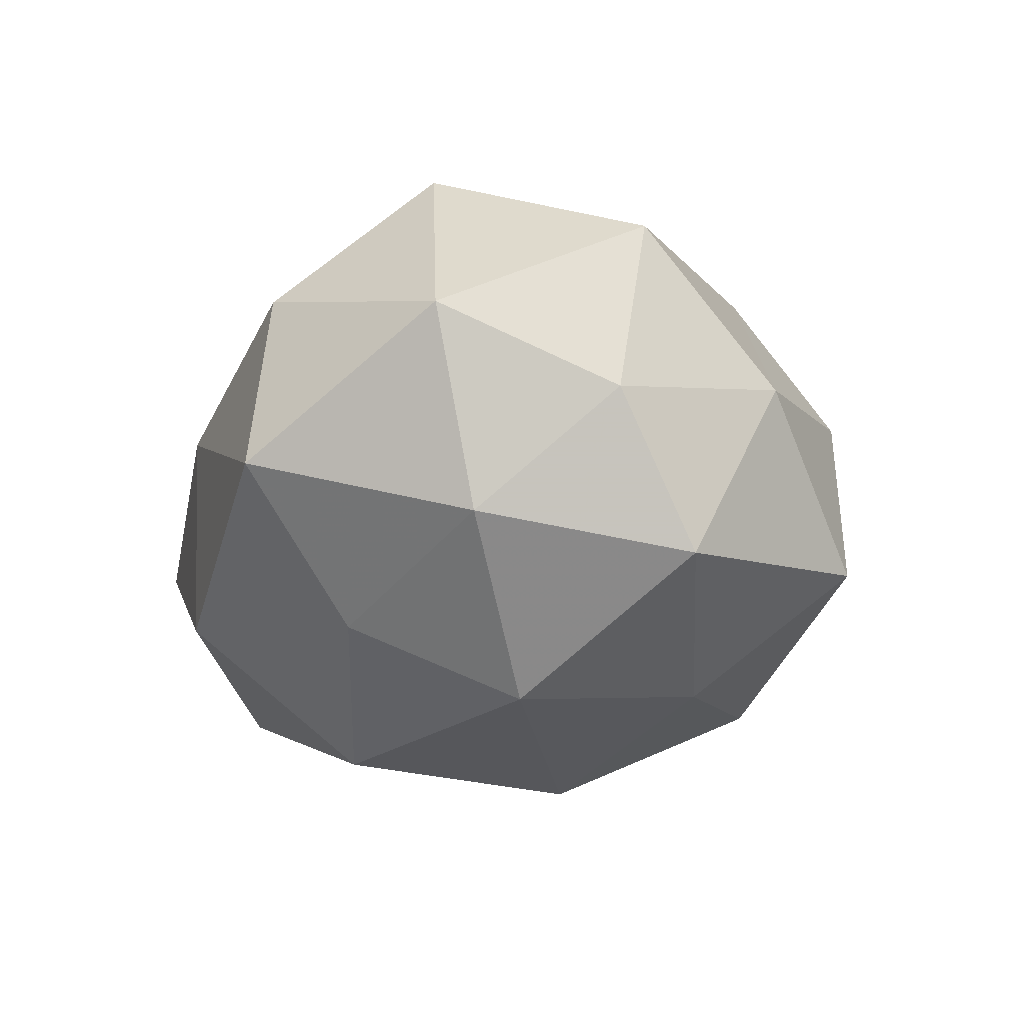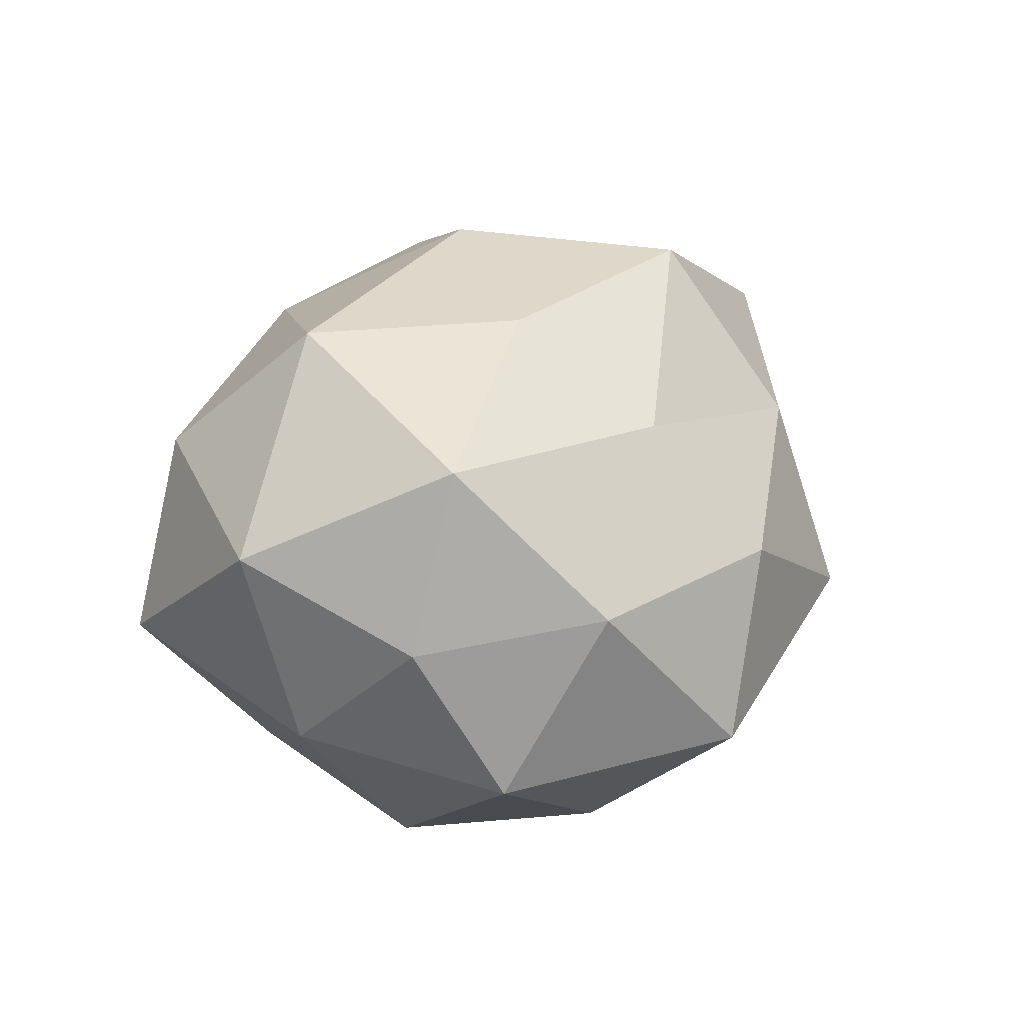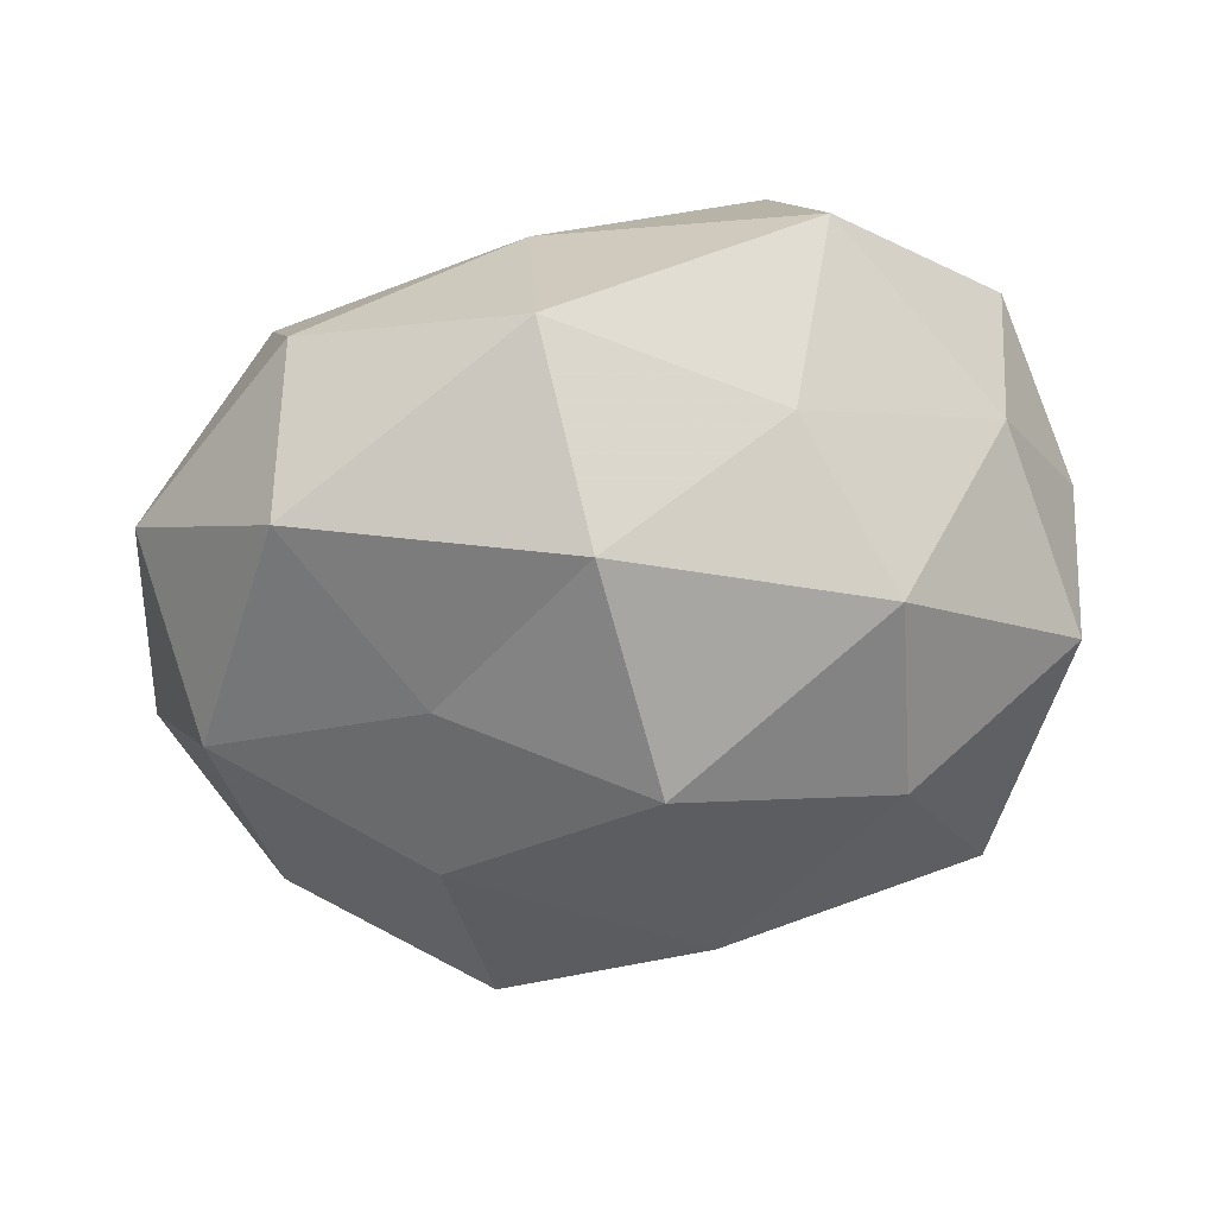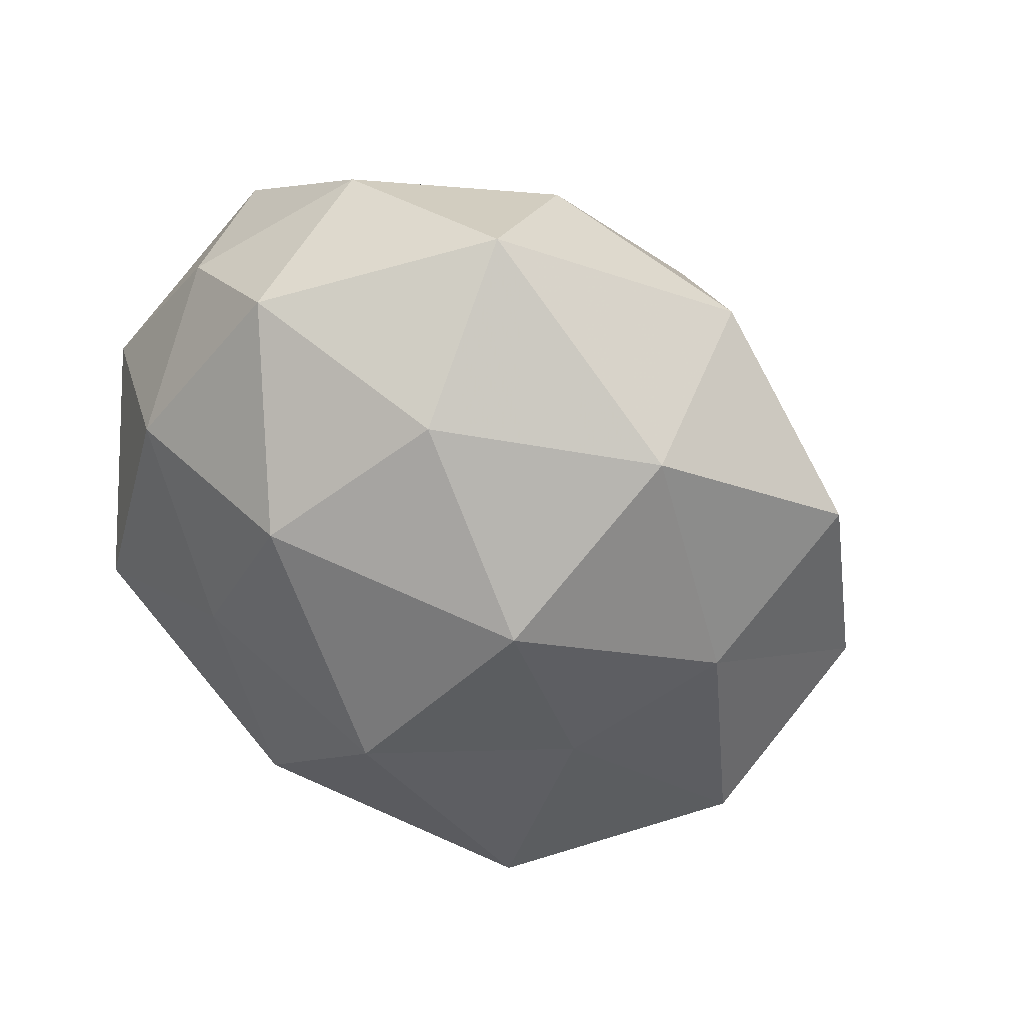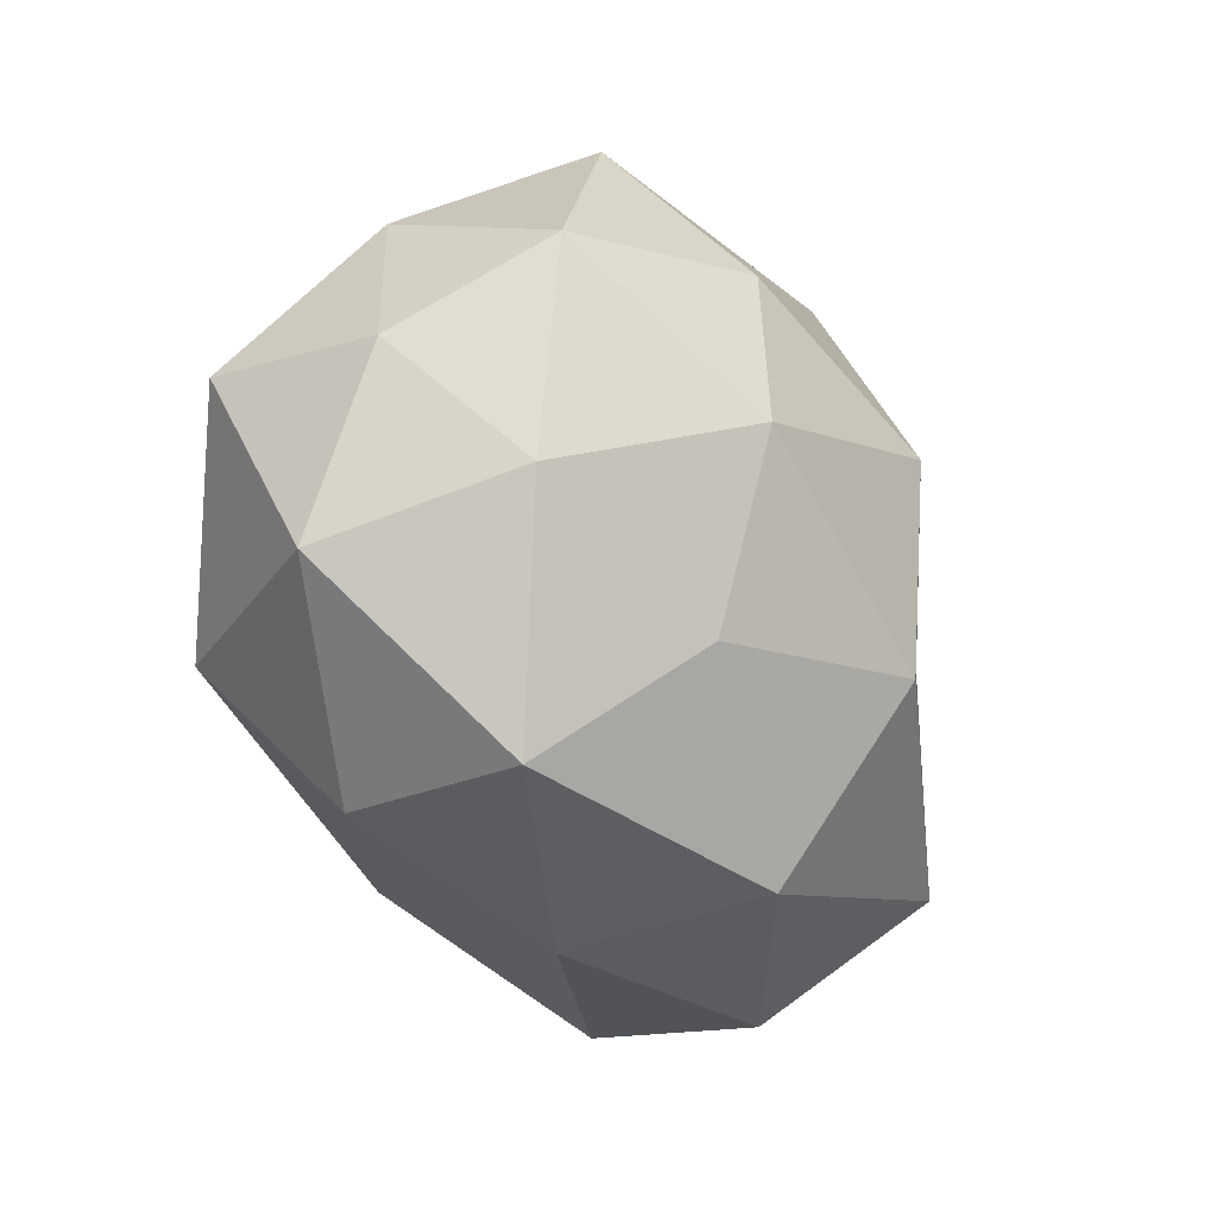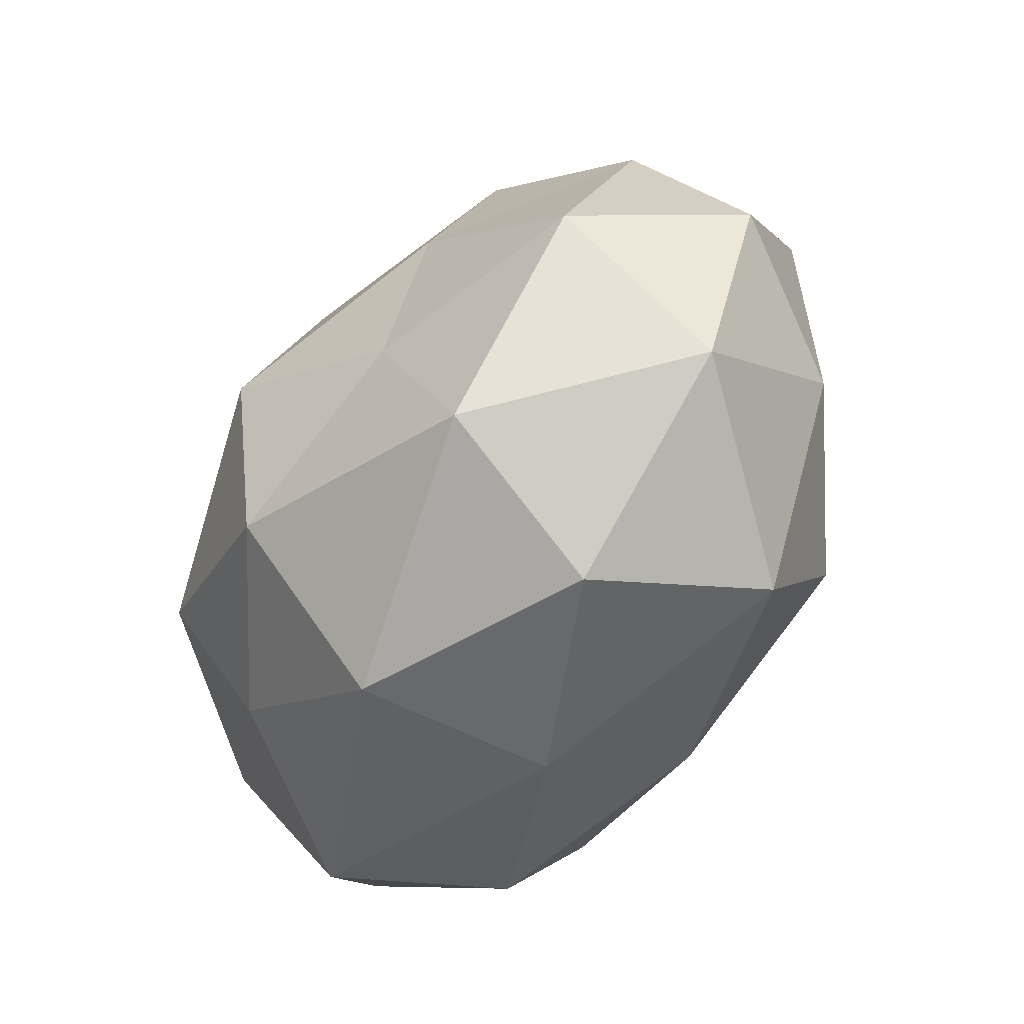
<metadata>
{"format":"obj","ext":"obj","renderer":"f3d","projection":"perspective","resolution":1024,"background":"white","views":[{"elev":-15.1,"azim":73.7,"up":"+Z"},{"elev":18.7,"azim":98.8,"up":"+Z"},{"elev":-65.0,"azim":12.7,"up":"+Z"},{"elev":-56.8,"azim":134.1,"up":"+Z"},{"elev":-36.1,"azim":113.8,"up":"+Y"},{"elev":-49.9,"azim":-122.5,"up":"+Y"}]}
</metadata>
<code>
v -0.001536 -0.02533 0.02435
v 0.001306 -0.01758 -0.03244
v -0.02246 0.02864 0.0234
v -0.04156 -0.005334 0.01563
v 0.02723 -0.01539 0.02901
v -9.43e-05 -0.0361 -0.0176
v 0.04124 0.01895 0.003461
v 0.02235 -0.03218 0.01485
v 0.02371 0.02167 0.01927
v 0.02744 -0.005481 -0.02882
v -0.001146 -0.003731 0.0349
v -0.04238 0.01842 0.01332
v 0.0436 -0.0192 0.008802
v 0.04372 0.008483 -0.01575
v -0.001118 -0.03662 0.00488
v -0.02178 0.01571 -0.0242
v -0.04184 -0.0003773 -0.01881
v 0.02133 -0.02287 -0.0208
v 0.002413 0.0411 -0.004845
v 0.00123 0.03422 0.01553
v -0.02174 0.03178 0.00463
v -0.04093 0.02151 -0.008289
v 0.04046 -0.01418 -0.01213
v -0.02355 0.007787 0.02618
v 0.002393 0.006785 -0.03505
v -0.04581 -0.01844 -0.003717
v 0.002848 0.02938 -0.02508
v -0.02499 -0.03526 -0.00611
v 0.04399 0.003416 0.01944
v 0.02428 0.01537 -0.02692
v -0.03044 -0.0297 0.01439
v 0.02803 -0.03565 -0.005433
v -0.05072 0.003728 -0.0002488
v -9.524e-05 0.02106 0.03349
v -0.0241 -0.01299 0.02834
v 0.02299 0.03363 0.005549
v 0.02057 0.0065 0.02963
v -0.02801 -0.0235 -0.02364
v -0.02138 0.03558 -0.0148
v 0.03046 0.03149 -0.01361
v -0.01777 -0.003109 -0.02709
v 0.04677 -0.0005051 0.0004343
f 8 5 1
f 5 11 1
f 8 13 5
f 8 1 15
f 18 6 2
f 2 10 18
f 21 12 3
f 21 3 20
f 21 20 19
f 16 17 22
f 22 12 21
f 23 10 14
f 23 18 10
f 3 12 24
f 12 4 24
f 25 10 2
f 27 25 16
f 15 28 6
f 29 7 9
f 13 29 5
f 14 10 30
f 25 30 10
f 27 30 25
f 1 31 15
f 31 4 26
f 15 31 28
f 28 31 26
f 8 32 13
f 15 6 32
f 8 15 32
f 32 6 18
f 32 23 13
f 32 18 23
f 12 33 4
f 22 33 12
f 22 17 33
f 26 4 33
f 33 17 26
f 20 3 34
f 20 34 9
f 24 34 3
f 11 34 24
f 1 11 35
f 24 4 35
f 35 11 24
f 1 35 31
f 31 35 4
f 9 7 36
f 36 20 9
f 19 20 36
f 5 37 11
f 5 29 37
f 37 29 9
f 9 34 37
f 11 37 34
f 6 38 2
f 17 38 26
f 6 28 38
f 26 38 28
f 39 21 19
f 39 16 22
f 39 22 21
f 39 27 16
f 39 19 27
f 40 7 14
f 19 40 27
f 30 40 14
f 27 40 30
f 40 36 7
f 19 36 40
f 16 41 17
f 41 25 2
f 16 25 41
f 2 38 41
f 17 41 38
f 14 7 42
f 13 23 42
f 42 23 14
f 29 42 7
f 13 42 29

</code>
